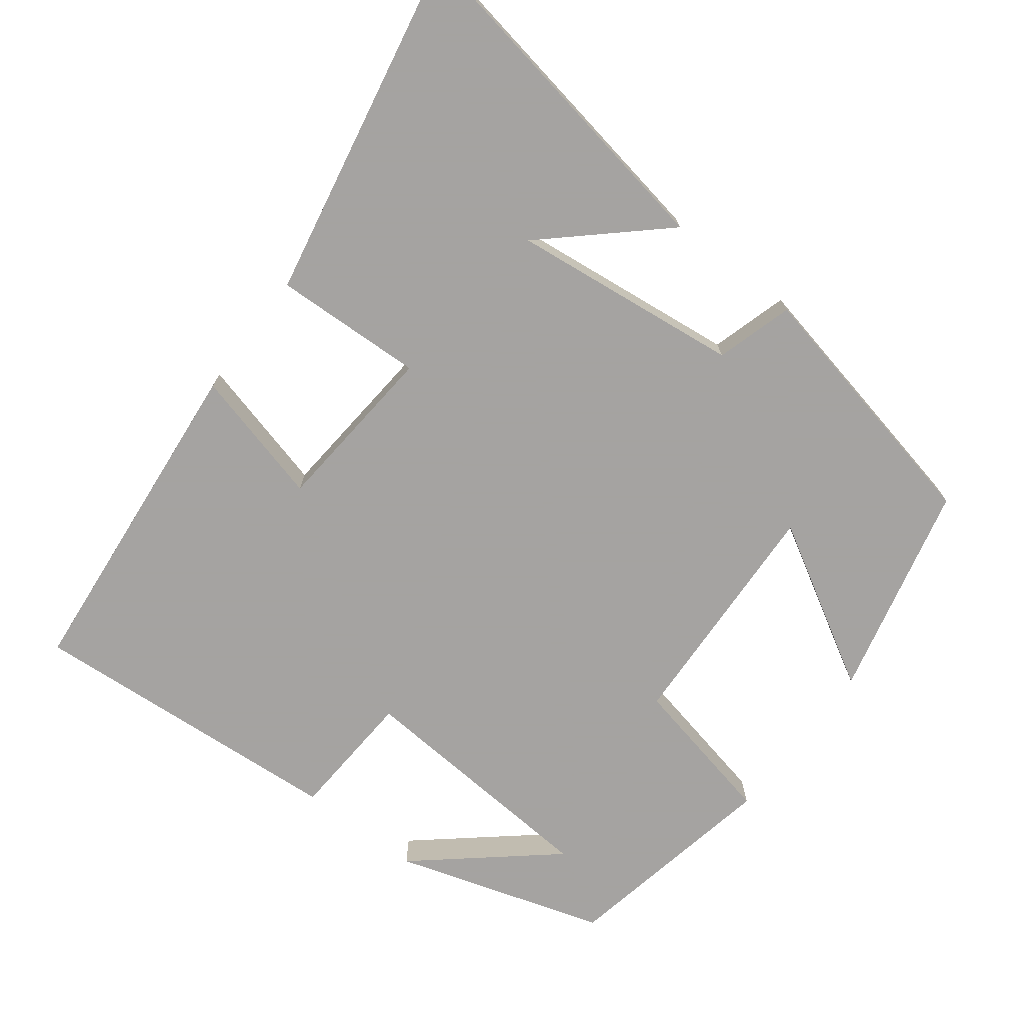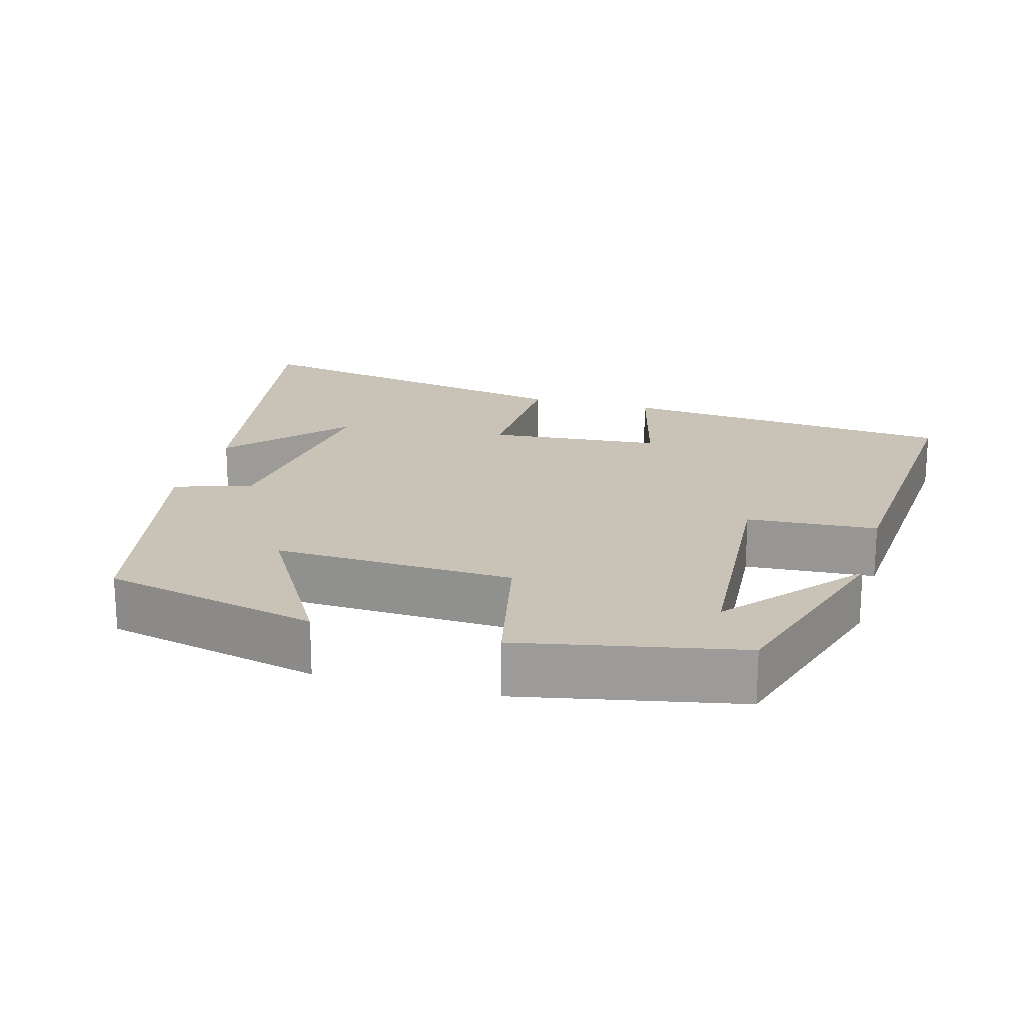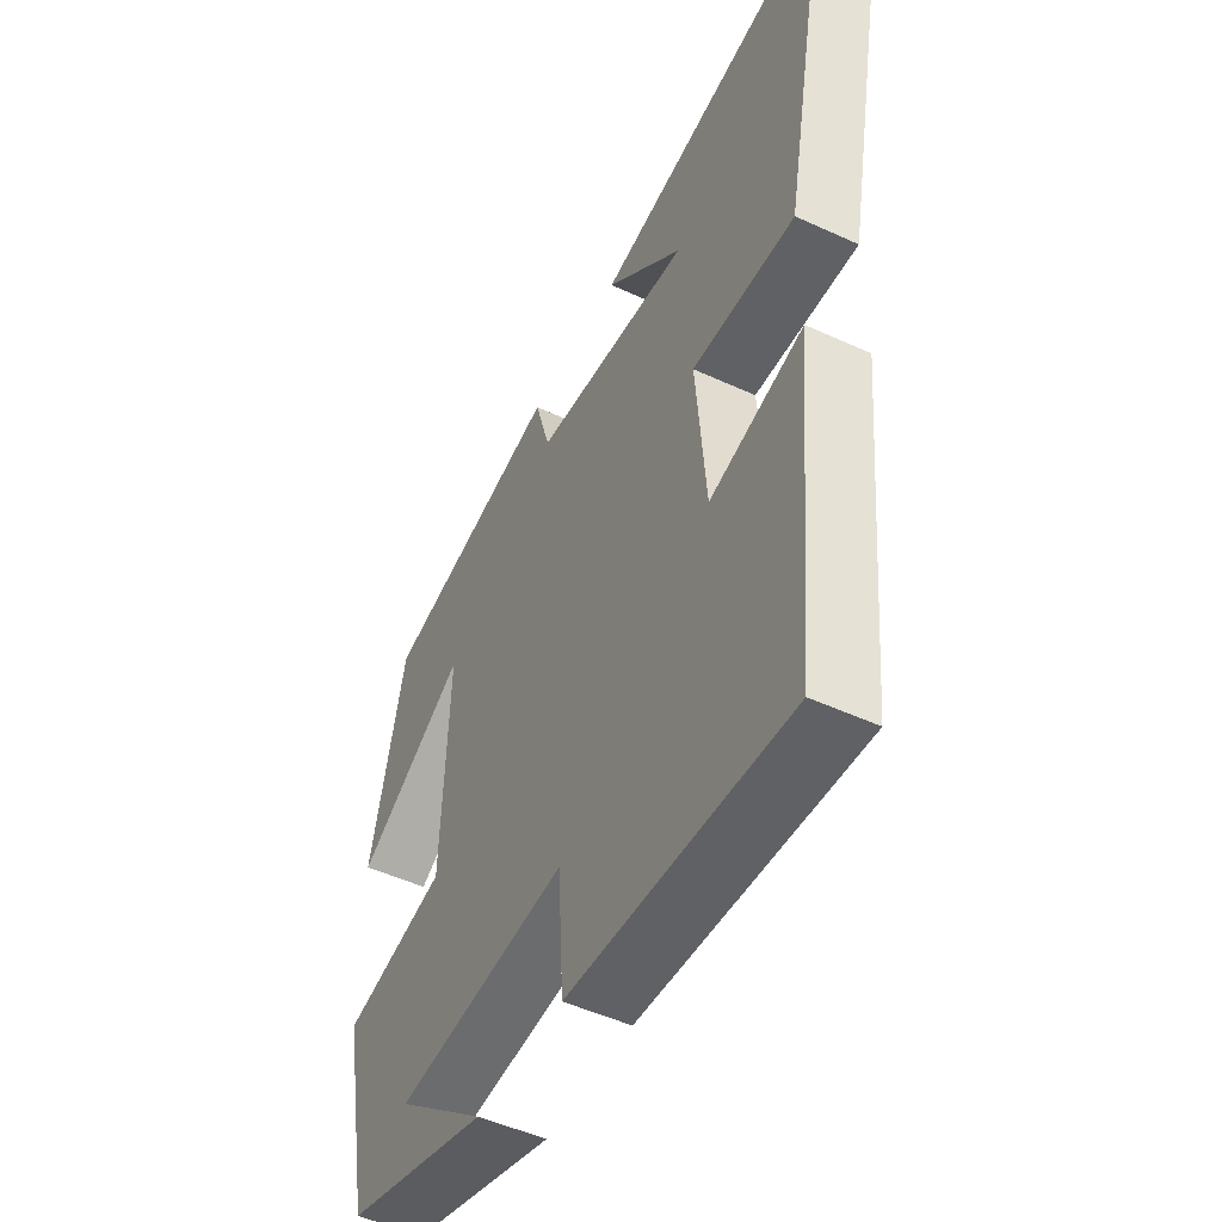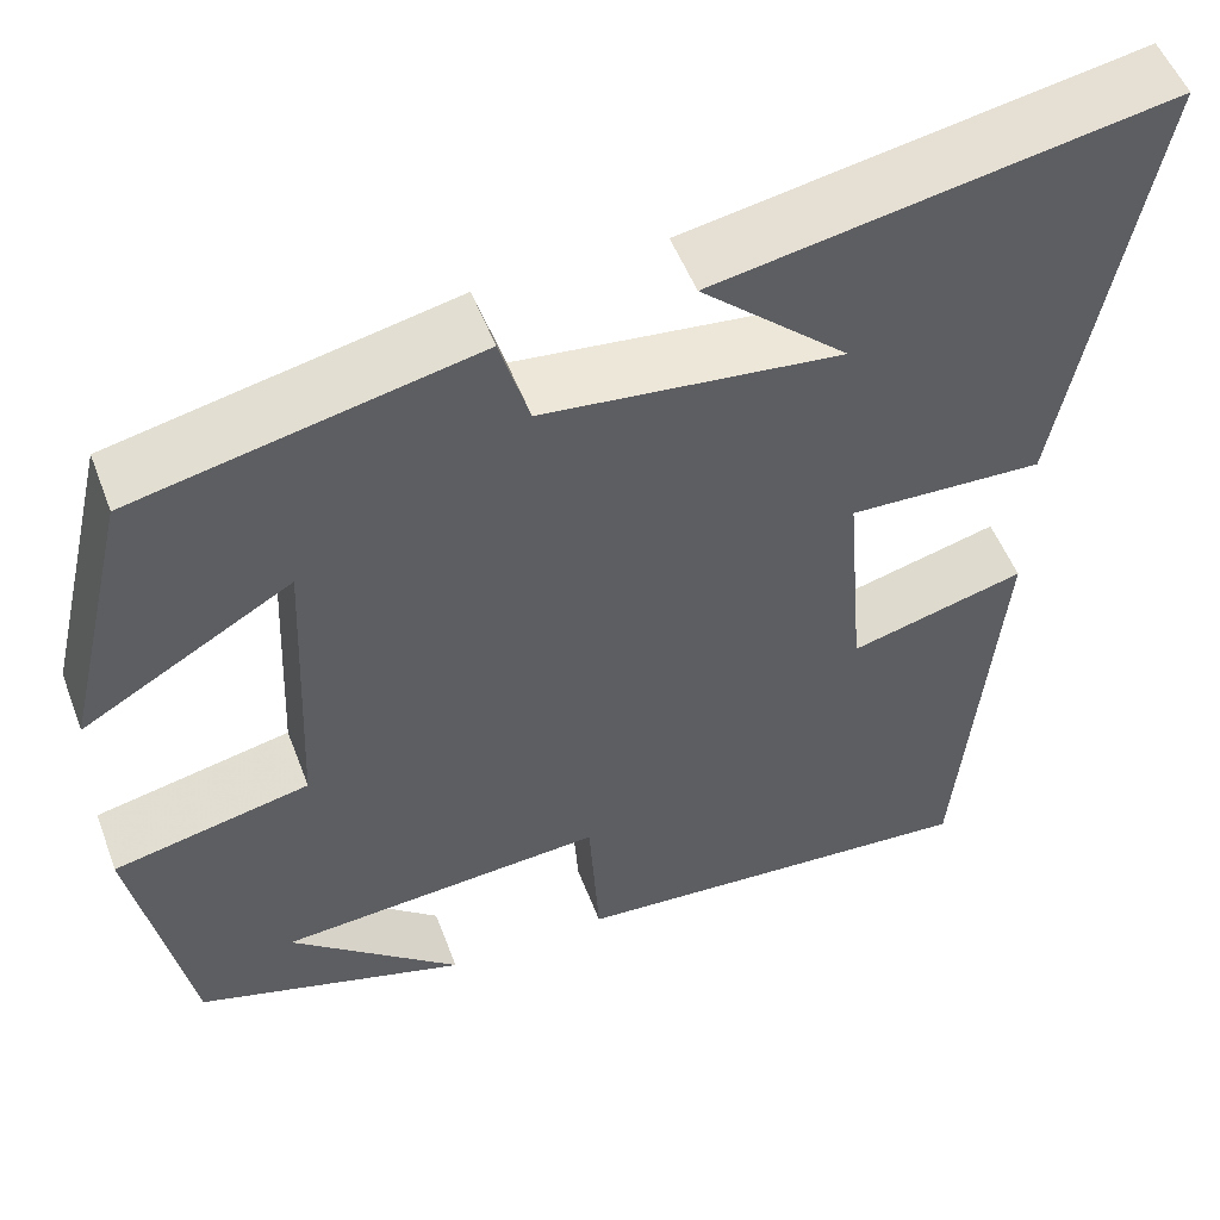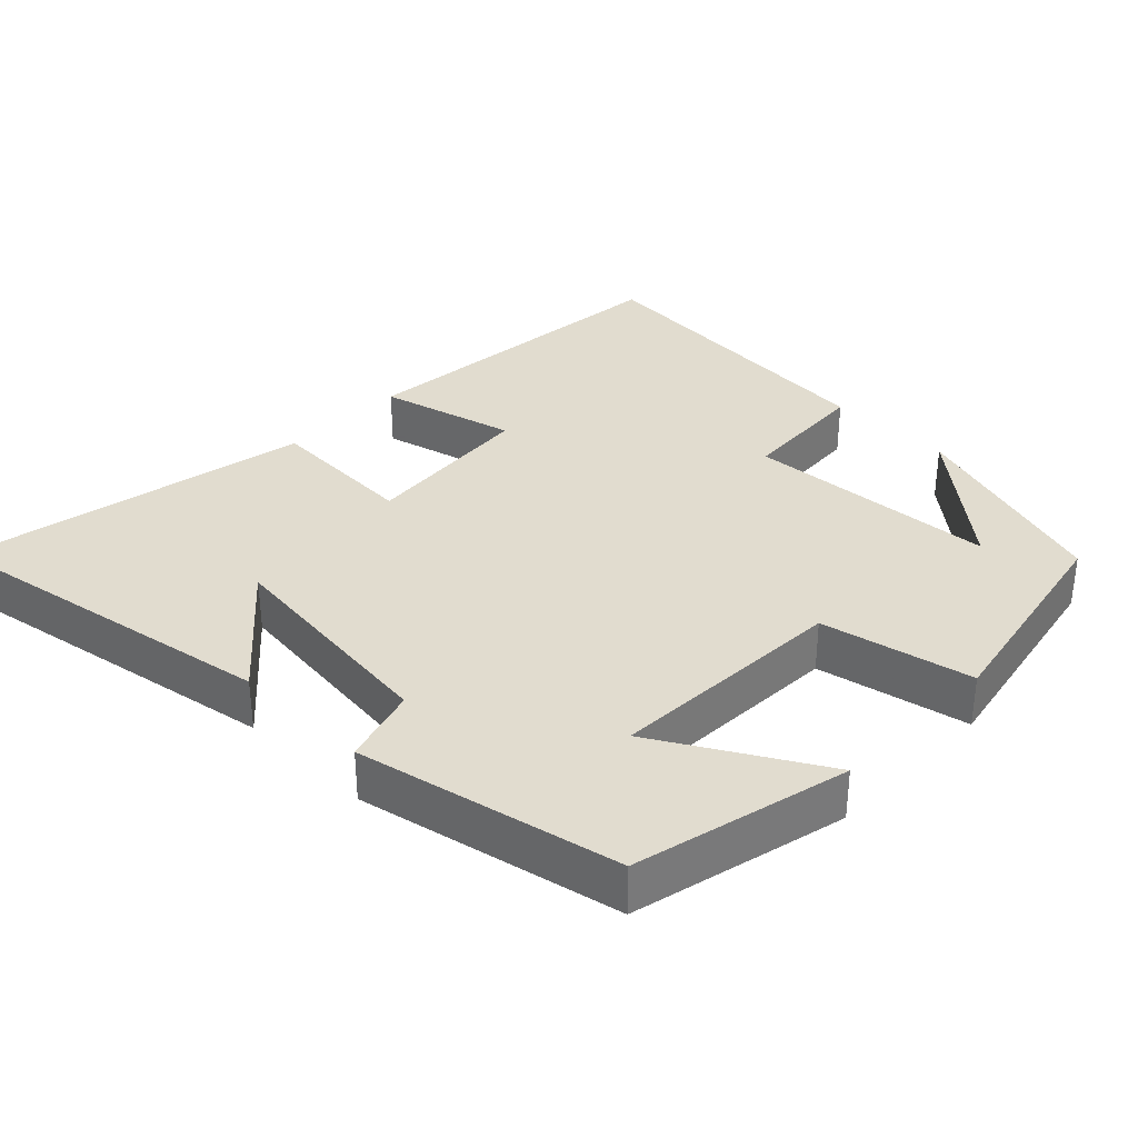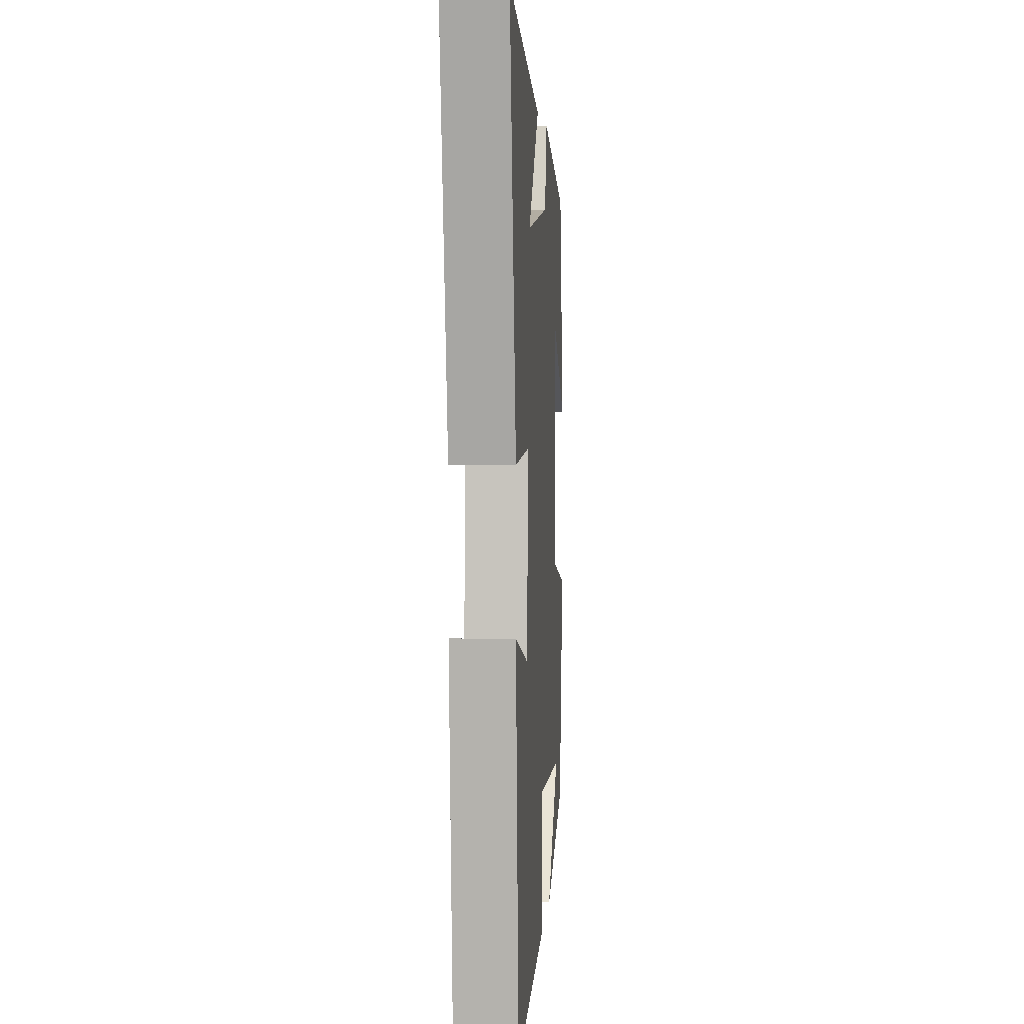
<metadata>
{"format":"obj","ext":"obj","renderer":"f3d","projection":"perspective","resolution":1024,"background":"white","views":[{"elev":-73.1,"azim":-37.3,"up":"+Y"},{"elev":19.5,"azim":105.5,"up":"+Y"},{"elev":-49.9,"azim":-116.9,"up":"+Z"},{"elev":52.2,"azim":159.5,"up":"+Z"},{"elev":34.3,"azim":44.3,"up":"+Y"},{"elev":4.1,"azim":-86.1,"up":"+Z"}]}
</metadata>
<code>
v 0.441 0.07 -0.411
v 0.154 0.07 -0.5
v 0.335 0.07 -0.347
v -0.009 0.07 -0.323
v -0.02 0.07 -0.5
v -0.456 0.07 -0.532
v -0.5 0.07 -0.073
v -0.315 0.07 -0.121
v -0.295 0.07 0.115
v -0.5 0.07 0.107
v -0.593 0.07 0.584
v -0.117 0.07 0.5
v -0.272 0.07 0.359
v 0.042 0.07 0.395
v 0.073 0.07 0.5
v 0.431 0.07 0.424
v 0.5 0.07 0.13
v 0.279 0.07 0.258
v 0.293 0.07 -0.068
v 0.5 0.07 -0.112
v 0.441 0 -0.411
v 0.154 0 -0.5
v 0.335 0 -0.347
v -0.009 0 -0.323
v -0.02 0 -0.5
v -0.456 0 -0.532
v -0.5 0 -0.073
v -0.315 0 -0.121
v -0.295 0 0.115
v -0.5 0 0.107
v -0.593 0 0.584
v -0.117 0 0.5
v -0.272 0 0.359
v 0.042 0 0.395
v 0.073 0 0.5
v 0.431 0 0.424
v 0.5 0 0.13
v 0.279 0 0.258
v 0.293 0 -0.068
v 0.5 0 -0.112
f 19 20 1
f 15 16 17 18
f 14 15 18 19
f 13 14 19 1
f 11 12 13
f 9 10 11 13
f 8 9 13
f 6 7 8
f 5 6 8
f 4 5 8
f 3 4 8 13
f 1 2 3
f 1 3 13
f 21 40 39
f 38 37 36 35
f 39 38 35 34
f 21 39 34 33
f 33 32 31
f 33 31 30 29
f 33 29 28
f 28 27 26
f 28 26 25
f 28 25 24
f 33 28 24 23
f 23 22 21
f 33 23 21
f 1 21 22 2
f 2 22 23 3
f 3 23 24 4
f 4 24 25 5
f 5 25 26 6
f 6 26 27 7
f 7 27 28 8
f 8 28 29 9
f 9 29 30 10
f 10 30 31 11
f 11 31 32 12
f 12 32 33 13
f 13 33 34 14
f 14 34 35 15
f 15 35 36 16
f 16 36 37 17
f 17 37 38 18
f 18 38 39 19
f 19 39 40 20
f 20 40 21 1

</code>
